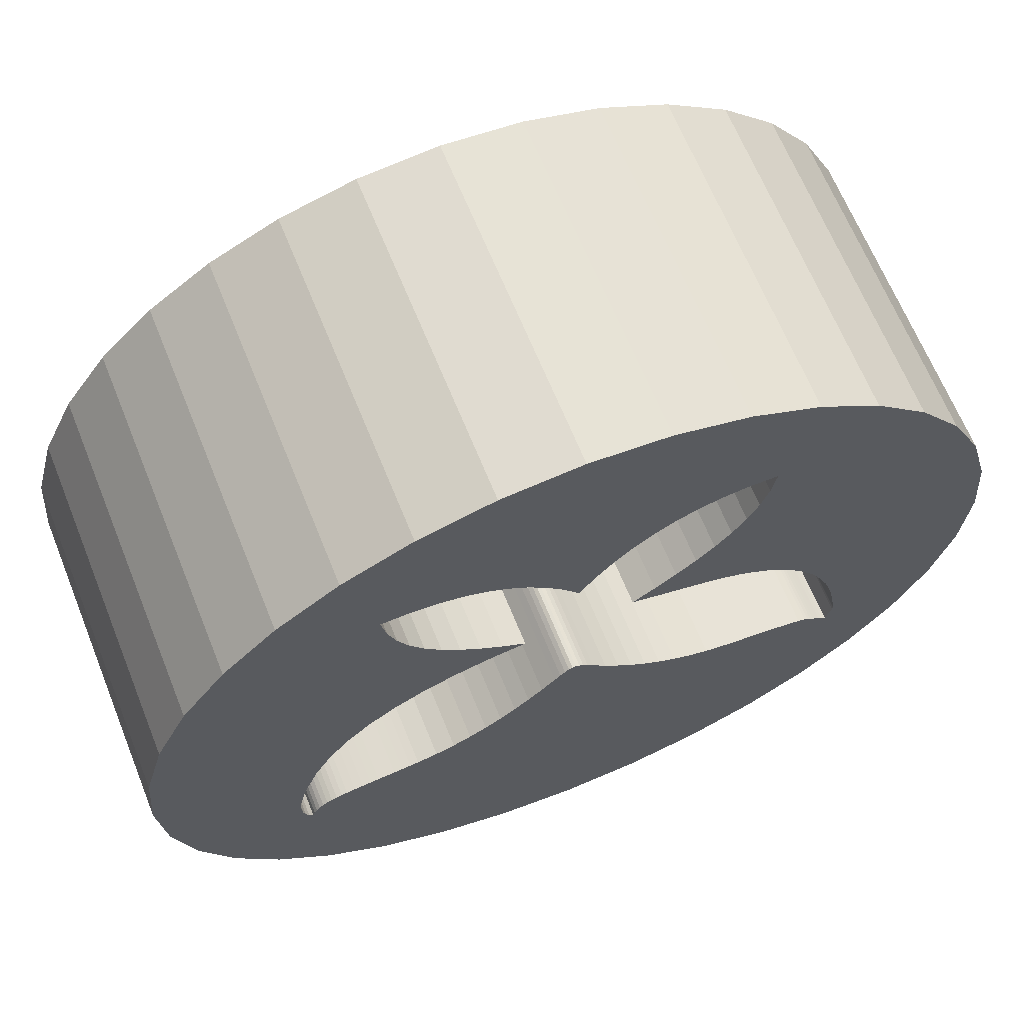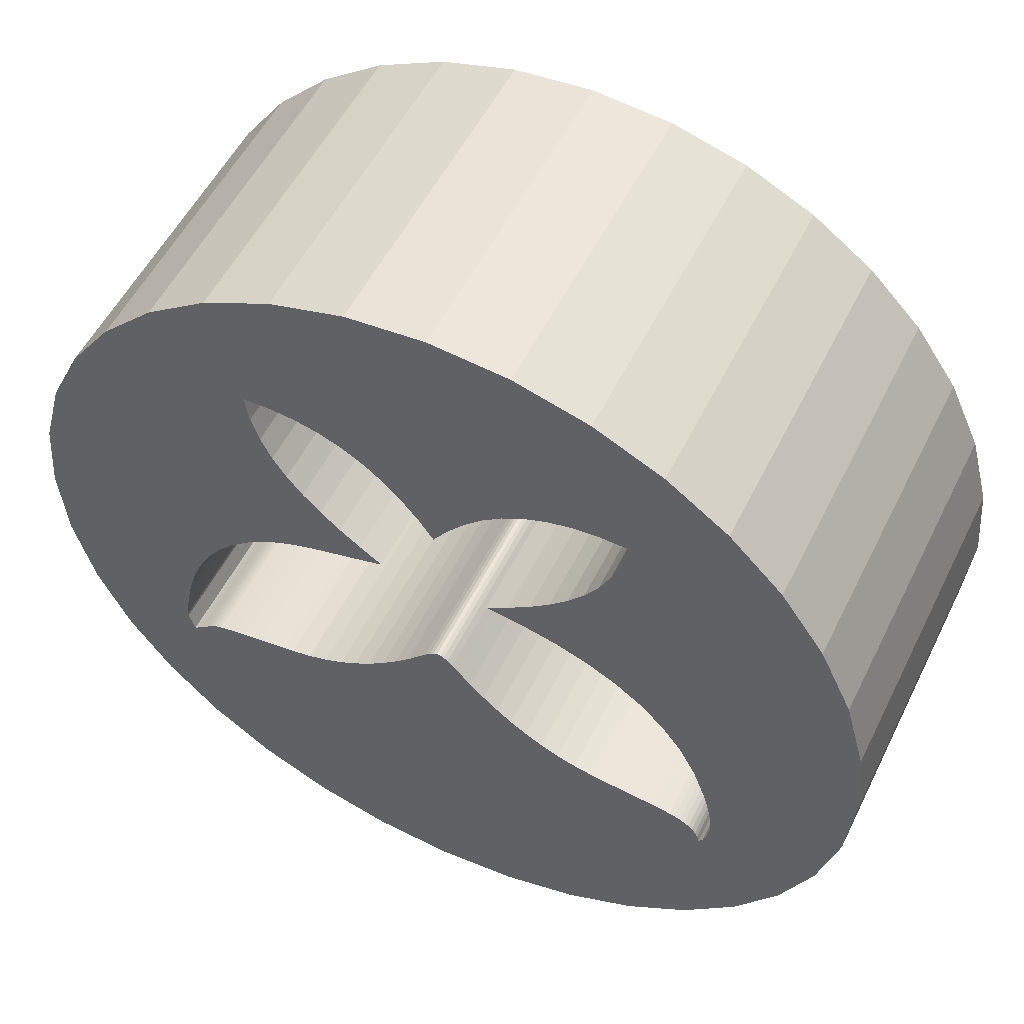
<metadata>
{"format":"obj","ext":"obj","renderer":"f3d","projection":"perspective","resolution":1024,"background":"white","views":[{"elev":65.8,"azim":-22.0,"up":"+Z"},{"elev":53.5,"azim":-154.1,"up":"+Z"}]}
</metadata>
<code>
o Livello_1_Mesh.002
v 0.5772 -0 0.7878
v 0.5628 0 0.7056
v 0.5387 -0 0.6309
v 0.5058 -0 0.5629
v 0.465 -0 0.5007
v 0.4172 -0 0.4437
v 0.3634 -0 0.3909
v 0.3043 -0 0.3416
v 0.2408 -0 0.295
v 0.174 -0 0.2503
v 0.2467 -0 0.2305
v 0.2856 -0 0.2202
v 0.3246 -0 0.2103
v 0.3636 0 0.2003
v 0.4023 -0 0.1898
v 0.4406 -0 0.1783
v 0.4781 -0 0.1655
v 0.5146 -0 0.1508
v 0.55 -0 0.1339
v 0.623 -0 0.08931
v 0.6858 -0 0.03791
v 0.7392 -0 -0.01969
v 0.7839 -0 -0.08289
v 0.8208 -0 -0.1511
v 0.8506 -0 -0.2236
v 0.874 -0 -0.2999
v 0.8919 -0 -0.3793
v 0.9049 -0 -0.4612
v 0.9054 -0 -0.4709
v 0.9046 -0 -0.4807
v 0.886 -0 -0.5391
v 0.8735 -0 -0.5299
v 0.8616 -0 -0.5206
v 0.8502 -0 -0.5113
v 0.8393 -0 -0.5023
v 0.8285 -0 -0.494
v 0.8179 -0 -0.4865
v 0.8073 -0 -0.4801
v 0.7965 -0 -0.475
v 0.7855 -0 -0.4716
v 0.7565 -0 -0.4656
v 0.7273 -0 -0.4604
v 0.698 -0 -0.4557
v 0.6686 -0 -0.4515
v 0.6391 -0 -0.4475
v 0.6096 -0 -0.4438
v 0.5801 -0 -0.44
v 0.5506 -0 -0.4361
v 0.5212 -0 -0.4319
v 0.4592 -0 -0.4195
v 0.4006 -0 -0.4014
v 0.345 -0 -0.3781
v 0.2924 -0 -0.3501
v 0.2423 -0 -0.3178
v 0.1945 -0 -0.2816
v 0.1488 -0 -0.2421
v 0.1049 -0 -0.1996
v 0.06251 -0 -0.1545
v 0.04458 -0 -0.1351
v 0.02968 -0 -0.1206
v 0.01693 -0 -0.111
v 0.005482 -0 -0.1062
v -0.005534 -0 -0.1062
v -0.01698 -0 -0.1111
v -0.02971 -0 -0.1208
v -0.04459 -0 -0.1353
v -0.06248 -0 -0.1547
v -0.1043 -0 -0.1993
v -0.1477 -0 -0.2415
v -0.1927 -0 -0.2808
v -0.2398 -0 -0.3169
v -0.2892 -0 -0.3492
v -0.3412 -0 -0.3771
v -0.3961 -0 -0.4003
v -0.4541 -0 -0.4183
v -0.5156 -0 -0.4305
v -0.5419 -0 -0.4341
v -0.5682 -0 -0.4373
v -0.5946 -0 -0.4404
v -0.6209 -0 -0.4433
v -0.6473 -0 -0.4463
v -0.6736 -0 -0.4493
v -0.7 -0 -0.4526
v -0.7262 -0 -0.4562
v -0.7524 -0 -0.4602
v -0.77 -0 -0.4635
v -0.7872 -0 -0.4679
v -0.8036 -0 -0.4735
v -0.819 -0 -0.4808
v -0.8331 -0 -0.49
v -0.8456 -0 -0.5016
v -0.8561 -0 -0.5157
v -0.8645 -0 -0.5328
v -0.8704 -0 -0.5532
v -0.8831 -0 -0.5338
v -0.8925 -0 -0.5128
v -0.8987 -0 -0.4898
v -0.9017 -0 -0.4644
v -0.9016 -0 -0.4362
v -0.8984 -0 -0.4047
v -0.8923 -0 -0.3696
v -0.8831 -0 -0.3305
v -0.8711 -0 -0.287
v -0.8314 -0 -0.1784
v -0.7809 -0 -0.08377
v -0.72 -0 -0.002407
v -0.6491 -0 0.06636
v -0.5687 0 0.1232
v -0.4792 -0 0.1689
v -0.3811 -0 0.204
v -0.2749 -0 0.2294
v -0.1609 -0 0.2455
v -0.2311 -0 0.2903
v -0.2969 0 0.3371
v -0.3578 -0 0.3867
v -0.413 0 0.44
v -0.4618 0 0.4976
v -0.5033 -0 0.5604
v -0.537 -0 0.6291
v -0.5621 -0 0.7044
v -0.5777 -0 0.7872
v -0.4931 0 0.7899
v -0.4144 -0 0.7824
v -0.3412 0 0.7651
v -0.2733 -0 0.7383
v -0.2102 0 0.7026
v -0.1517 -0 0.6584
v -0.09732 0 0.606
v -0.04682 -0 0.5459
v 0.000172 0 0.4785
v 0.0471 -0 0.5455
v 0.09746 -0 0.6053
v 0.1516 -0 0.6575
v 0.21 0 0.7017
v 0.2728 -0 0.7375
v 0.3406 0 0.7644
v 0.4137 -0 0.782
v 0.4925 -0 0.7899
v 0.5772 -0 0.7878
v 0.5772 -0 0.7878
v 1.321 -0 0.002791
v 1.299 -0 0.2391
v 1.237 -0 0.4621
v 1.138 -0 0.668
v 1.007 -0 0.8528
v 0.8466 0 1.013
v 0.6617 0 1.144
v 0.456 0 1.242
v 0.2334 -0 1.303
v -0.002209 0 1.324
v -0.2391 -0 1.302
v -0.4622 -0 1.239
v -0.6677 0 1.14
v -0.8518 0 1.008
v -1.011 -0 0.8474
v -1.141 0 0.6616
v -1.239 0 0.4546
v -1.3 -0 0.23
v -1.321 -0 -0.008109
v -1.3 -0 -0.2483
v -1.239 -0 -0.4731
v -1.141 -0 -0.6791
v -1.011 -0 -0.8627
v -0.8509 -0 -1.021
v -0.6656 -0 -1.149
v -0.4582 -0 -1.245
v -0.2323 -0 -1.304
v 0.008533 -0 -1.324
v 0.2459 -0 -1.302
v 0.4691 -0 -1.241
v 0.6744 -0 -1.144
v 0.8581 -0 -1.015
v 1.016 -0 -0.8567
v 1.146 -0 -0.6724
v 1.242 -0 -0.4656
v 1.302 -0 -0.2394
v 1.321 -0 0.002791
v 1.321 -0 0.002791
v 0.5628 -1 0.7056
v 0.5387 -1 0.6309
v 0.5058 -1 0.5629
v 0.465 -1 0.5007
v 0.4172 -1 0.4437
v 0.3634 -1 0.3909
v 0.3043 -1 0.3416
v 0.2408 -1 0.295
v 0.174 -1 0.2503
v 0.2467 -1 0.2305
v 0.2856 -1 0.2202
v 0.3246 -1 0.2103
v 0.3636 -1 0.2003
v 0.4023 -1 0.1898
v 0.4406 -1 0.1783
v 0.4781 -1 0.1655
v 0.5146 -1 0.1508
v 0.55 -1 0.1339
v 0.623 -1 0.08931
v 0.6858 -1 0.03791
v 0.7392 -1 -0.01969
v 0.7839 -1 -0.08289
v 0.8208 -1 -0.1511
v 0.8506 -1 -0.2236
v 0.874 -1 -0.2999
v 0.8919 -1 -0.3793
v 0.9049 -1 -0.4612
v 0.9054 -1 -0.4709
v 0.9046 -1 -0.4807
v 0.886 -1 -0.5391
v 0.8735 -1 -0.5299
v 0.8616 -1 -0.5206
v 0.8502 -1 -0.5113
v 0.8393 -1 -0.5023
v 0.8285 -1 -0.494
v 0.8179 -1 -0.4865
v 0.8073 -1 -0.4801
v 0.7965 -1 -0.475
v 0.7855 -1 -0.4716
v 0.7565 -1 -0.4656
v 0.7273 -1 -0.4604
v 0.698 -1 -0.4557
v 0.6686 -1 -0.4515
v 0.6391 -1 -0.4475
v 0.6096 -1 -0.4438
v 0.5801 -1 -0.44
v 0.5506 -1 -0.4361
v 0.5212 -1 -0.4319
v 0.4592 -1 -0.4195
v 0.4006 -1 -0.4014
v 0.345 -1 -0.3781
v 0.2924 -1 -0.3501
v 0.2423 -1 -0.3178
v 0.1945 -1 -0.2816
v 0.1488 -1 -0.2421
v 0.1049 -1 -0.1996
v 0.06251 -1 -0.1545
v 0.04458 -1 -0.1351
v 0.02968 -1 -0.1206
v 0.01693 -1 -0.111
v 0.005482 -1 -0.1062
v -0.005534 -1 -0.1062
v -0.01698 -1 -0.1111
v -0.02971 -1 -0.1208
v -0.04459 -1 -0.1353
v -0.06248 -1 -0.1547
v -0.1043 -1 -0.1993
v -0.1477 -1 -0.2415
v -0.1927 -1 -0.2808
v -0.2398 -1 -0.3169
v -0.2892 -1 -0.3492
v -0.3412 -1 -0.3771
v -0.3961 -1 -0.4003
v -0.4541 -1 -0.4183
v -0.5156 -1 -0.4305
v -0.5419 -1 -0.4341
v -0.5682 -1 -0.4373
v -0.5946 -1 -0.4404
v -0.6209 -1 -0.4433
v -0.6473 -1 -0.4463
v -0.6736 -1 -0.4493
v -0.7 -1 -0.4526
v -0.7262 -1 -0.4562
v -0.7524 -1 -0.4602
v -0.77 -1 -0.4635
v -0.7872 -1 -0.4679
v -0.8036 -1 -0.4735
v -0.819 -1 -0.4808
v -0.8331 -1 -0.49
v -0.8456 -1 -0.5016
v -0.8561 -1 -0.5157
v -0.8645 -1 -0.5328
v -0.8704 -1 -0.5532
v -0.8831 -1 -0.5338
v -0.8925 -1 -0.5128
v -0.8987 -1 -0.4898
v -0.9017 -1 -0.4644
v -0.9016 -1 -0.4362
v -0.8984 -1 -0.4047
v -0.8923 -1 -0.3696
v -0.8831 -1 -0.3305
v -0.8711 -1 -0.287
v -0.8314 -1 -0.1784
v -0.7809 -1 -0.08377
v -0.72 -1 -0.002407
v -0.6491 -1 0.06636
v -0.5687 -1 0.1232
v -0.4792 -1 0.1689
v -0.3811 -1 0.204
v -0.2749 -1 0.2294
v -0.1609 -1 0.2455
v -0.2311 -1 0.2903
v -0.2969 -1 0.3371
v -0.3578 -1 0.3867
v -0.413 -1 0.44
v -0.4618 -1 0.4976
v -0.5033 -1 0.5604
v -0.537 -1 0.6291
v -0.5621 -1 0.7044
v -0.5777 -1 0.7872
v -0.4931 -1 0.7899
v -0.4144 -1 0.7824
v -0.3412 -1 0.7651
v -0.2733 -1 0.7383
v -0.2102 -1 0.7026
v -0.1517 -1 0.6584
v -0.09732 -1 0.606
v -0.04682 -1 0.5459
v 0.000172 -1 0.4785
v 0.0471 -1 0.5455
v 0.09746 -1 0.6053
v 0.1516 -1 0.6575
v 0.21 -1 0.7017
v 0.2728 -1 0.7375
v 0.3406 -1 0.7644
v 0.4137 -1 0.782
v 0.4925 -1 0.7899
v 0.5772 -1 0.7878
v 1.299 -1 0.2391
v 1.237 -1 0.4621
v 1.138 -1 0.668
v 1.007 -1 0.8528
v 0.8466 -1 1.013
v 0.6617 -1 1.144
v 0.456 -1 1.242
v 0.2334 -1 1.303
v -0.002209 -1 1.324
v -0.2391 -1 1.302
v -0.4622 -1 1.239
v -0.6677 -1 1.14
v -0.8518 -1 1.008
v -1.011 -1 0.8474
v -1.141 -1 0.6616
v -1.239 -1 0.4546
v -1.3 -1 0.23
v -1.321 -1 -0.008109
v -1.3 -1 -0.2483
v -1.239 -1 -0.4731
v -1.141 -1 -0.6791
v -1.011 -1 -0.8627
v -0.8509 -1 -1.021
v -0.6656 -1 -1.149
v -0.4582 -1 -1.245
v -0.2323 -1 -1.304
v 0.008533 -1 -1.324
v 0.2459 -1 -1.302
v 0.4691 -1 -1.241
v 0.6744 -1 -1.144
v 0.8581 -1 -1.015
v 1.016 -1 -0.8567
v 1.146 -1 -0.6724
v 1.242 -1 -0.4656
v 1.302 -1 -0.2394
v 1.321 -1 0.002791
f 172 346 171
f 23 199 22
f 120 296 119
f 69 245 68
f 173 347 172
f 24 200 23
f 121 297 120
f 70 246 69
f 174 348 173
f 25 201 24
f 122 298 121
f 71 247 70
f 175 349 174
f 26 202 25
f 123 299 122
f 72 248 71
f 176 350 175
f 27 203 26
f 124 300 123
f 73 249 72
f 28 204 27
f 125 301 124
f 74 250 73
f 29 205 28
f 126 302 125
f 75 251 74
f 30 206 29
f 127 303 126
f 76 252 75
f 128 304 127
f 77 253 76
f 129 305 128
f 78 254 77
f 130 306 129
f 79 255 78
f 131 307 130
f 80 256 79
f 132 308 131
f 81 257 80
f 31 207 30
f 133 309 132
f 82 258 81
f 134 310 133
f 83 259 82
f 32 208 31
f 135 311 134
f 84 260 83
f 33 209 32
f 136 312 135
f 85 261 84
f 34 210 33
f 137 313 136
f 86 262 85
f 35 211 34
f 138 314 137
f 87 263 86
f 36 212 35
f 88 264 87
f 37 213 36
f 89 265 88
f 38 214 37
f 90 266 89
f 39 215 38
f 143 317 142
f 3 179 2
f 91 267 90
f 40 216 39
f 144 318 143
f 4 180 3
f 92 268 91
f 41 217 40
f 145 319 144
f 5 181 4
f 93 269 92
f 42 218 41
f 146 320 145
f 6 182 5
f 94 270 93
f 43 219 42
f 147 321 146
f 7 183 6
f 95 271 94
f 44 220 43
f 148 322 147
f 8 184 7
f 96 272 95
f 45 221 44
f 149 323 148
f 9 185 8
f 97 273 96
f 46 222 45
f 150 324 149
f 10 186 9
f 98 274 97
f 47 223 46
f 151 325 150
f 99 275 98
f 48 224 47
f 152 326 151
f 100 276 99
f 49 225 48
f 153 327 152
f 101 277 100
f 50 226 49
f 154 328 153
f 102 278 101
f 51 227 50
f 155 329 154
f 103 279 102
f 52 228 51
f 156 330 155
f 104 280 103
f 53 229 52
f 157 331 156
f 105 281 104
f 54 230 53
f 158 332 157
f 106 282 105
f 55 231 54
f 159 333 158
f 107 283 106
f 56 232 55
f 160 334 159
f 108 284 107
f 57 233 56
f 161 335 160
f 12 188 11
f 109 285 108
f 58 234 57
f 162 336 161
f 13 189 12
f 110 286 109
f 59 235 58
f 163 337 162
f 14 190 13
f 111 287 110
f 60 236 59
f 164 338 163
f 15 191 14
f 112 288 111
f 61 237 60
f 165 339 164
f 16 192 15
f 113 289 112
f 62 238 61
f 166 340 165
f 17 193 16
f 114 290 113
f 63 239 62
f 167 341 166
f 18 194 17
f 115 291 114
f 64 240 63
f 168 342 167
f 19 195 18
f 116 292 115
f 65 241 64
f 169 343 168
f 20 196 19
f 117 293 116
f 66 242 65
f 170 344 169
f 21 197 20
f 118 294 117
f 67 243 66
f 171 345 170
f 22 198 21
f 119 295 118
f 68 244 67
f 176 352 351
f 352 142 317
f 140 179 316
f 138 316 315
f 187 11 188
f 301 302 326
f 347 210 219
f 258 259 339
f 123 152 124
f 164 94 82
f 26 25 176
f 172 347 346
f 23 200 199
f 120 297 296
f 69 246 245
f 173 348 347
f 24 201 200
f 121 298 297
f 70 247 246
f 174 349 348
f 25 202 201
f 122 299 298
f 71 248 247
f 175 350 349
f 26 203 202
f 123 300 299
f 72 249 248
f 176 351 350
f 27 204 203
f 124 301 300
f 73 250 249
f 28 205 204
f 125 302 301
f 74 251 250
f 29 206 205
f 126 303 302
f 75 252 251
f 30 207 206
f 127 304 303
f 76 253 252
f 128 305 304
f 77 254 253
f 129 306 305
f 78 255 254
f 130 307 306
f 79 256 255
f 131 308 307
f 80 257 256
f 132 309 308
f 81 258 257
f 31 208 207
f 133 310 309
f 82 259 258
f 134 311 310
f 83 260 259
f 32 209 208
f 135 312 311
f 84 261 260
f 33 210 209
f 136 313 312
f 85 262 261
f 34 211 210
f 137 314 313
f 86 263 262
f 35 212 211
f 138 315 314
f 87 264 263
f 36 213 212
f 88 265 264
f 37 214 213
f 89 266 265
f 38 215 214
f 90 267 266
f 39 216 215
f 143 318 317
f 3 180 179
f 91 268 267
f 40 217 216
f 144 319 318
f 4 181 180
f 92 269 268
f 41 218 217
f 145 320 319
f 5 182 181
f 93 270 269
f 42 219 218
f 146 321 320
f 6 183 182
f 94 271 270
f 43 220 219
f 147 322 321
f 7 184 183
f 95 272 271
f 44 221 220
f 148 323 322
f 8 185 184
f 96 273 272
f 45 222 221
f 149 324 323
f 9 186 185
f 97 274 273
f 46 223 222
f 150 325 324
f 10 187 186
f 98 275 274
f 47 224 223
f 151 326 325
f 99 276 275
f 48 225 224
f 152 327 326
f 100 277 276
f 49 226 225
f 153 328 327
f 101 278 277
f 50 227 226
f 154 329 328
f 102 279 278
f 51 228 227
f 155 330 329
f 103 280 279
f 52 229 228
f 156 331 330
f 104 281 280
f 53 230 229
f 157 332 331
f 105 282 281
f 54 231 230
f 158 333 332
f 106 283 282
f 55 232 231
f 159 334 333
f 107 284 283
f 56 233 232
f 160 335 334
f 108 285 284
f 57 234 233
f 161 336 335
f 12 189 188
f 109 286 285
f 58 235 234
f 162 337 336
f 13 190 189
f 110 287 286
f 59 236 235
f 163 338 337
f 14 191 190
f 111 288 287
f 60 237 236
f 164 339 338
f 15 192 191
f 112 289 288
f 61 238 237
f 165 340 339
f 16 193 192
f 113 290 289
f 62 239 238
f 166 341 340
f 17 194 193
f 114 291 290
f 63 240 239
f 167 342 341
f 18 195 194
f 115 292 291
f 64 241 240
f 168 343 342
f 19 196 195
f 116 293 292
f 65 242 241
f 169 344 343
f 20 197 196
f 117 294 293
f 66 243 242
f 170 345 344
f 21 198 197
f 118 295 294
f 67 244 243
f 171 346 345
f 22 199 198
f 119 296 295
f 68 245 244
f 176 178 352
f 352 178 142
f 140 2 179
f 138 140 316
f 187 10 11
f 186 187 188
f 188 189 186
f 189 190 185
f 189 185 186
f 190 191 185
f 184 185 191
f 183 184 193
f 184 191 192
f 184 192 193
f 182 183 195
f 183 193 194
f 181 182 196
f 183 194 195
f 180 181 319
f 182 195 196
f 179 180 319
f 181 196 197
f 181 197 318
f 319 181 318
f 316 179 320
f 179 319 320
f 197 198 318
f 198 199 317
f 318 198 317
f 199 200 317
f 200 201 352
f 201 202 352
f 203 204 351
f 204 350 351
f 317 200 352
f 202 203 351
f 351 352 202
f 320 321 316
f 321 322 316
f 322 323 315
f 323 324 313
f 322 315 316
f 324 325 312
f 325 326 302
f 326 327 301
f 327 328 299
f 300 327 299
f 328 329 298
f 329 330 298
f 330 331 297
f 331 288 293
f 293 288 292
f 288 289 290
f 288 290 291
f 327 300 301
f 299 328 298
f 312 325 311
f 313 324 312
f 315 323 314
f 288 291 292
f 314 323 313
f 331 293 294
f 331 294 295
f 331 295 296
f 331 296 297
f 325 302 303
f 330 297 298
f 306 307 308
f 305 306 309
f 306 308 309
f 304 305 310
f 305 309 310
f 303 304 311
f 304 310 311
f 303 311 325
f 350 204 205
f 350 205 206
f 348 349 208
f 349 350 207
f 207 350 206
f 346 347 223
f 347 348 208
f 346 226 227
f 344 345 228
f 345 346 227
f 228 229 344
f 227 228 345
f 226 346 225
f 349 207 208
f 225 346 224
f 208 209 347
f 224 346 223
f 222 223 347
f 222 347 221
f 209 210 347
f 210 211 219
f 211 212 218
f 219 211 218
f 212 213 218
f 213 214 217
f 214 215 217
f 215 216 217
f 217 218 213
f 219 220 347
f 220 221 347
f 344 229 343
f 229 230 343
f 230 231 249
f 343 230 249
f 342 343 249
f 340 253 254
f 340 341 252
f 341 342 251
f 340 256 339
f 338 339 271
f 271 339 259
f 336 337 274
f 337 338 271
f 334 335 281
f 335 336 278
f 334 282 333
f 332 333 283
f 283 333 282
f 288 331 287
f 331 332 284
f 287 331 286
f 286 331 285
f 282 334 281
f 337 271 272
f 256 340 255
f 253 340 252
f 231 232 248
f 248 232 247
f 232 233 247
f 247 233 246
f 339 256 257
f 285 331 284
f 233 234 246
f 246 234 245
f 235 236 243
f 236 237 242
f 235 243 244
f 234 235 245
f 283 284 332
f 245 235 244
f 237 238 241
f 238 239 240
f 241 238 240
f 241 242 237
f 242 243 236
f 281 335 280
f 280 335 279
f 279 335 278
f 231 248 249
f 277 278 336
f 276 277 336
f 249 250 342
f 250 251 342
f 275 276 336
f 274 275 336
f 251 252 341
f 273 274 337
f 272 273 337
f 254 255 340
f 269 270 267
f 270 271 266
f 267 270 266
f 267 268 269
f 265 266 271
f 263 264 271
f 264 265 271
f 261 262 271
f 262 263 271
f 259 260 271
f 260 261 271
f 257 258 339
f 106 105 158
f 105 159 158
f 158 157 106
f 118 157 156
f 156 155 120
f 120 155 121
f 155 154 121
f 154 153 121
f 153 152 122
f 152 151 124
f 153 122 121
f 151 150 125
f 150 149 135
f 136 149 148
f 148 147 138
f 147 146 140
f 147 140 138
f 149 136 135
f 148 138 137
f 157 118 107
f 107 106 157
f 108 107 118
f 156 120 119
f 148 137 136
f 109 108 117
f 109 117 116
f 110 109 115
f 115 109 116
f 150 135 134
f 111 110 114
f 114 110 115
f 113 112 111
f 114 113 111
f 150 134 126
f 150 126 125
f 134 133 127
f 126 134 127
f 133 132 128
f 127 133 128
f 131 130 129
f 132 131 129
f 128 132 129
f 117 108 118
f 119 118 156
f 151 125 124
f 122 152 123
f 70 69 168
f 168 167 72
f 167 166 74
f 79 165 164
f 166 165 75
f 80 164 81
f 164 163 94
f 163 162 94
f 162 161 97
f 161 160 101
f 162 95 94
f 160 159 104
f 159 105 104
f 95 162 96
f 165 79 78
f 164 80 79
f 71 70 168
f 72 71 168
f 160 104 103
f 160 103 102
f 73 72 167
f 74 73 167
f 160 102 101
f 101 100 161
f 75 74 166
f 76 75 165
f 100 99 161
f 99 98 161
f 77 76 165
f 78 77 165
f 98 97 161
f 97 96 162
f 82 81 164
f 94 93 89
f 93 92 90
f 84 83 94
f 83 82 94
f 86 85 94
f 85 84 94
f 88 87 94
f 87 86 94
f 90 89 93
f 89 88 94
f 92 91 90
f 2 140 145
f 140 146 145
f 145 144 2
f 144 143 4
f 143 142 21
f 27 176 175
f 142 178 23
f 178 176 25
f 28 175 29
f 175 174 30
f 174 173 31
f 173 172 31
f 174 31 30
f 172 171 46
f 171 170 50
f 54 168 69
f 170 169 51
f 169 168 52
f 56 69 57
f 69 68 57
f 67 66 58
f 66 65 59
f 59 65 60
f 68 67 58
f 57 68 58
f 168 54 53
f 69 56 55
f 175 30 29
f 176 27 26
f 175 28 27
f 3 2 144
f 69 55 54
f 65 64 60
f 64 63 61
f 63 62 61
f 61 60 64
f 59 58 66
f 4 3 144
f 5 4 19
f 19 4 20
f 6 5 18
f 6 18 17
f 7 6 16
f 7 16 15
f 168 53 52
f 8 7 14
f 14 7 15
f 11 10 9
f 9 8 12
f 169 52 51
f 11 9 12
f 8 14 13
f 13 12 8
f 170 51 50
f 16 6 17
f 171 50 49
f 171 49 48
f 18 5 19
f 171 48 47
f 47 46 171
f 46 45 172
f 20 4 143
f 45 44 172
f 44 43 172
f 43 42 172
f 42 41 34
f 172 42 33
f 41 40 36
f 40 39 38
f 37 40 38
f 37 36 40
f 36 35 41
f 35 34 41
f 34 33 42
f 21 20 143
f 172 33 32
f 22 21 142
f 23 22 142
f 172 32 31
f 24 23 178
f 25 24 178
l 1 2
l 138 139
l 139 140
l 141 142
l 176 177
l 177 178

</code>
